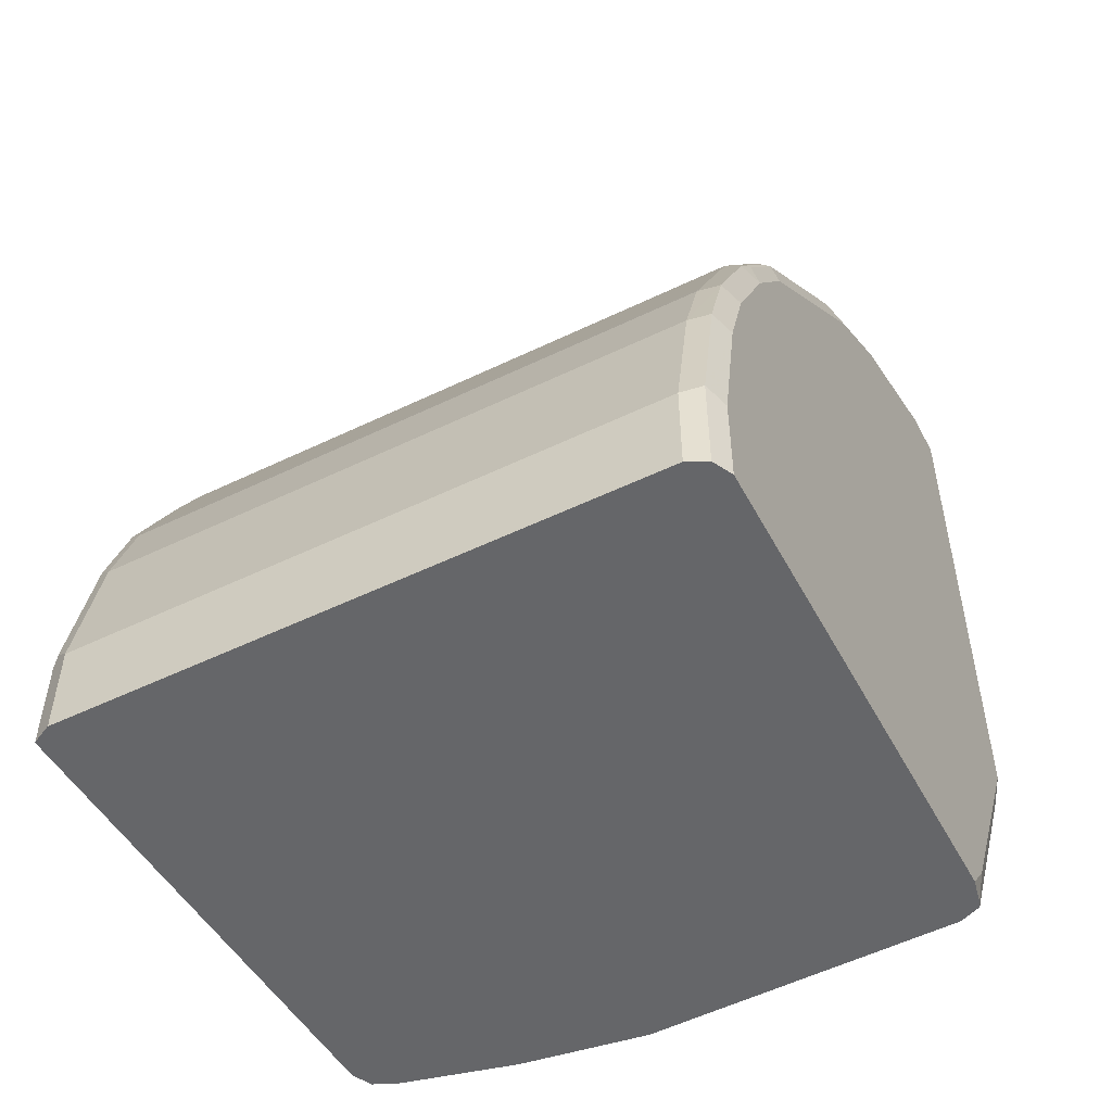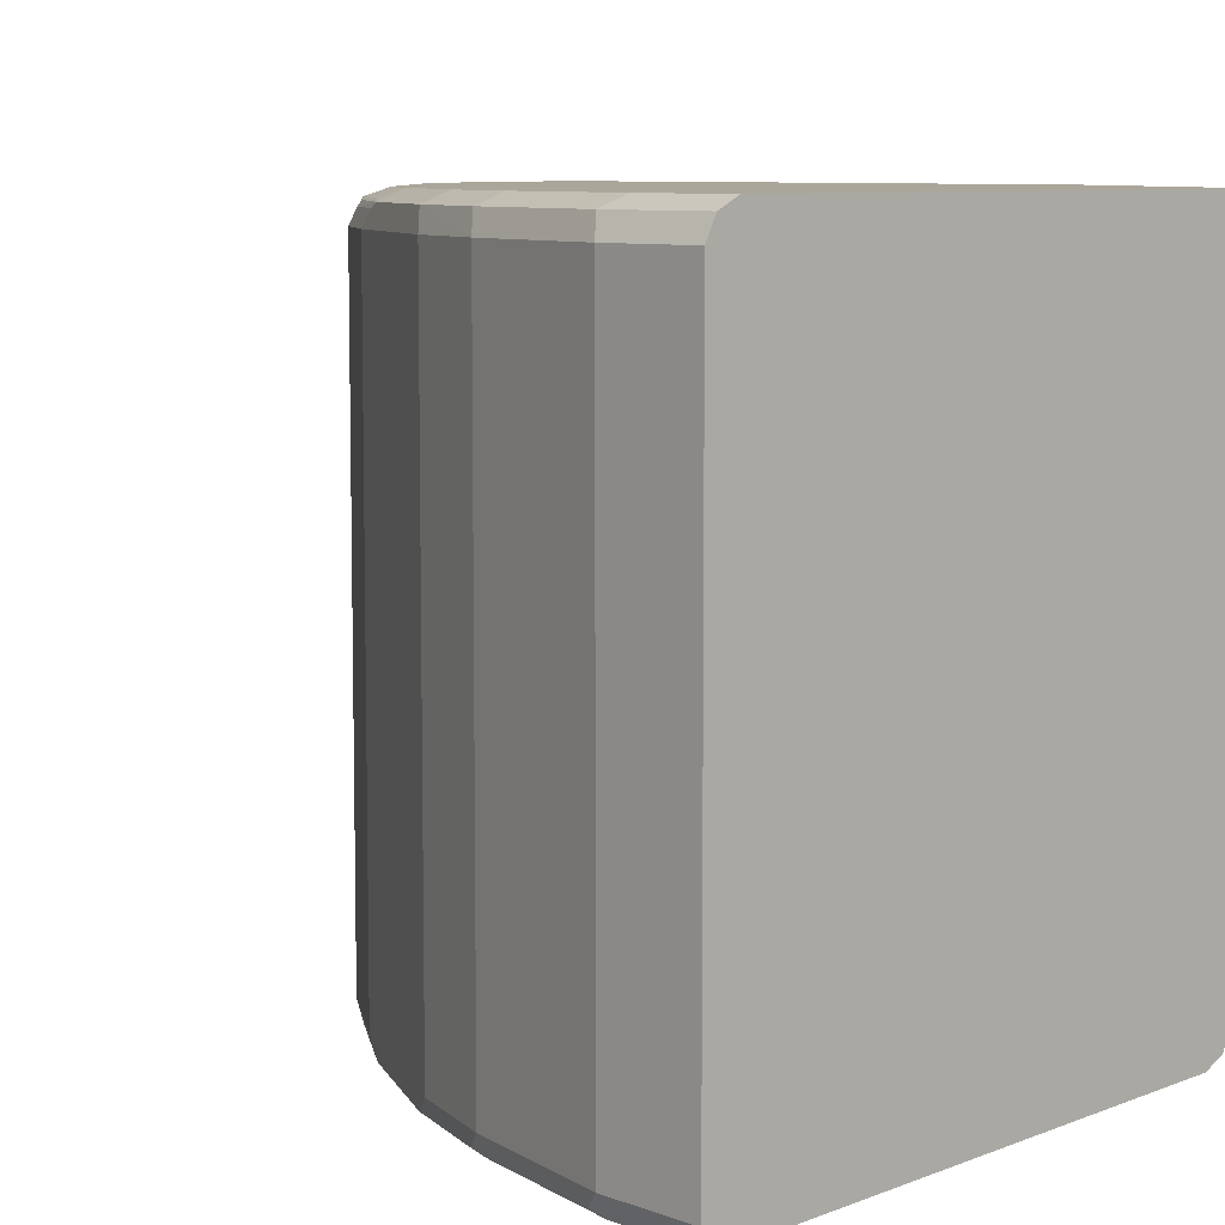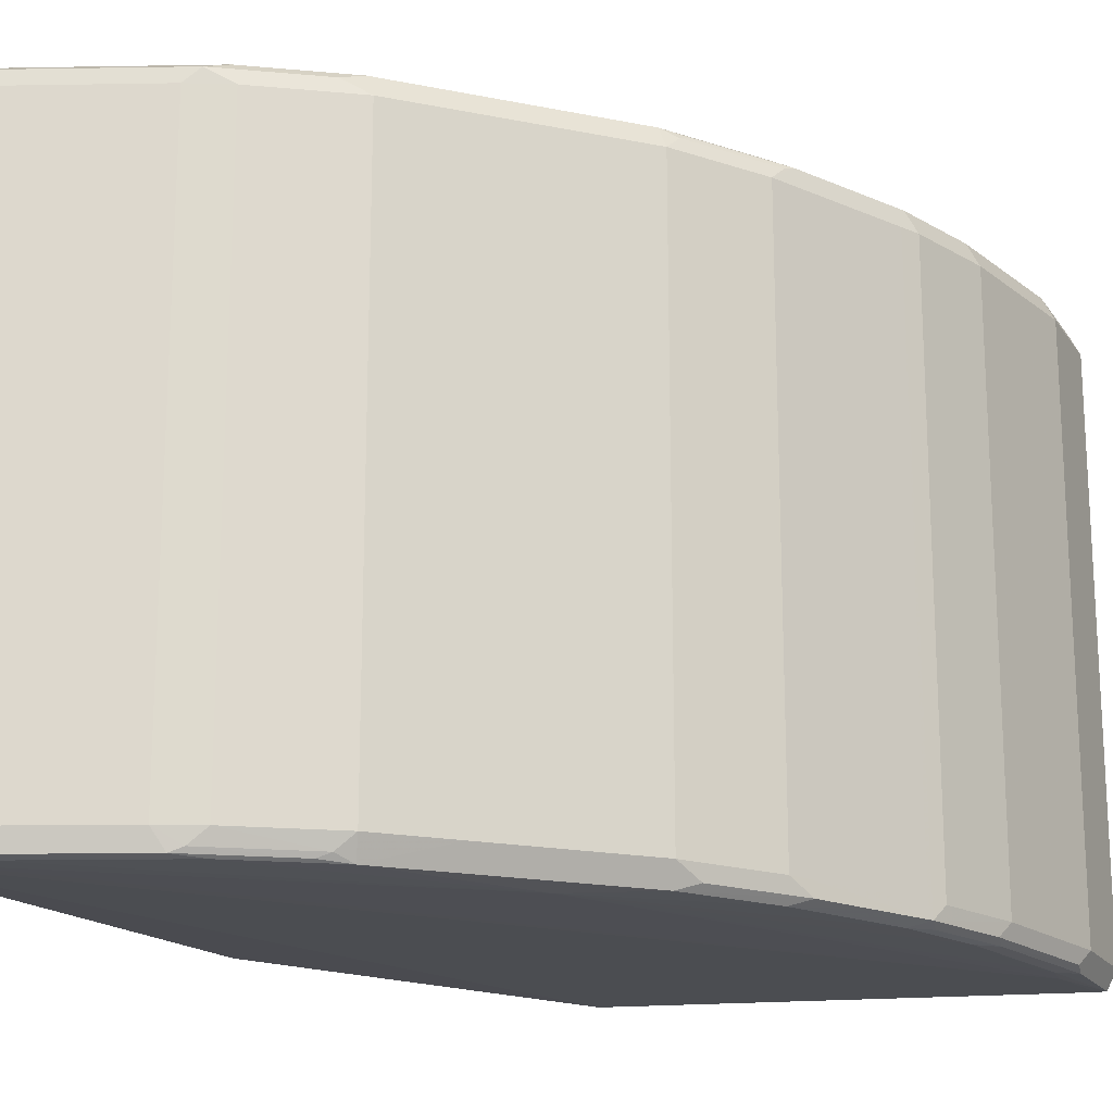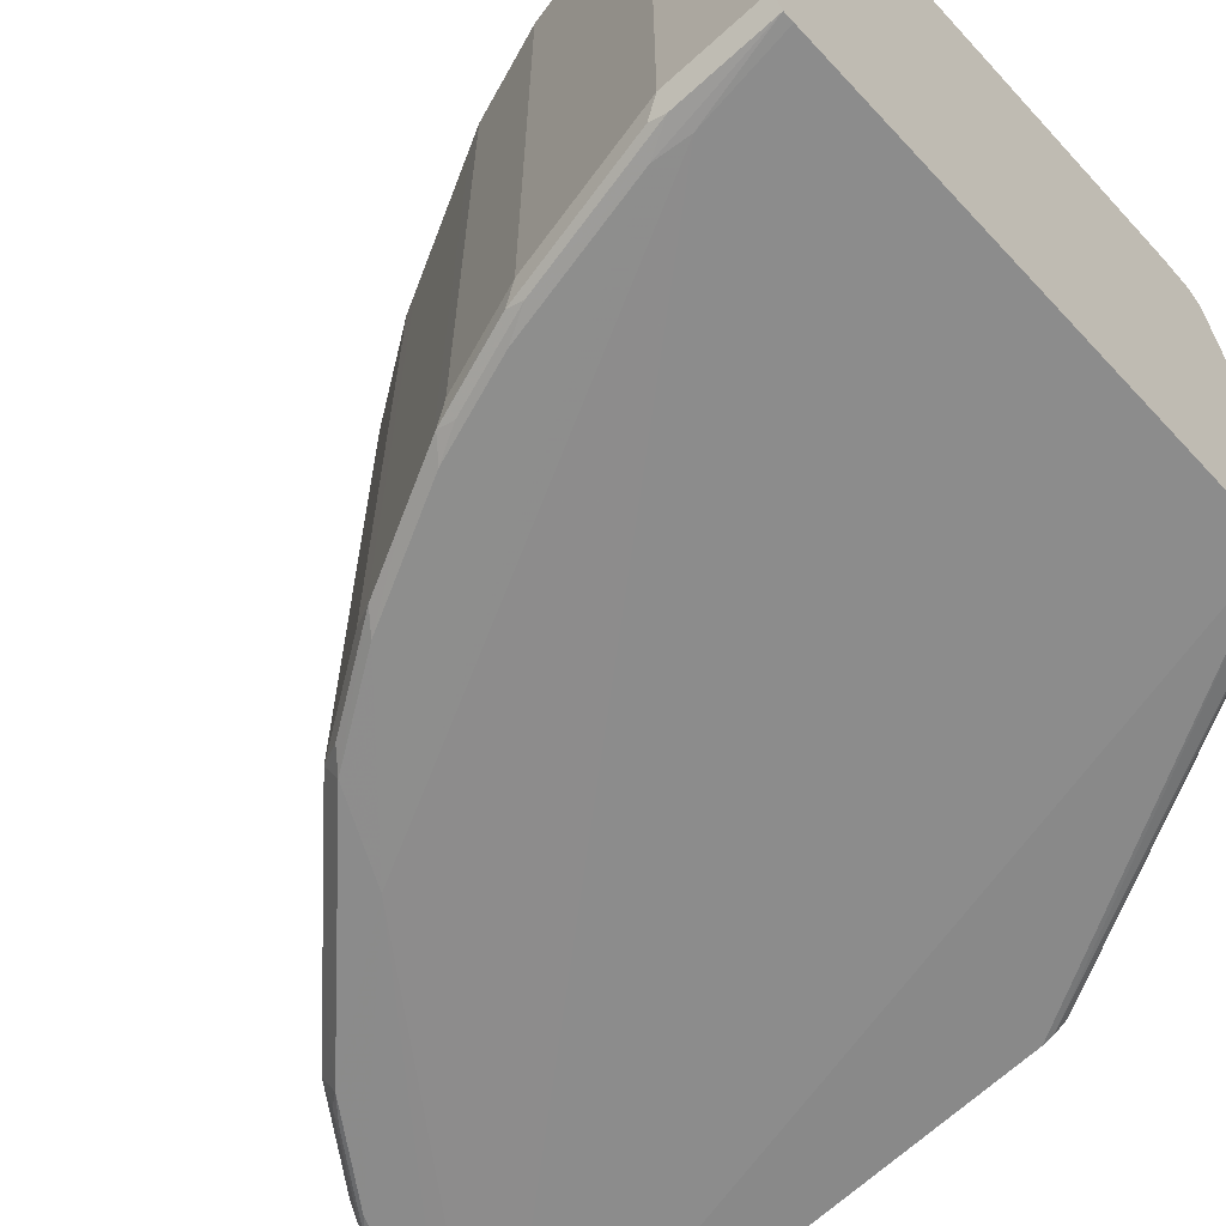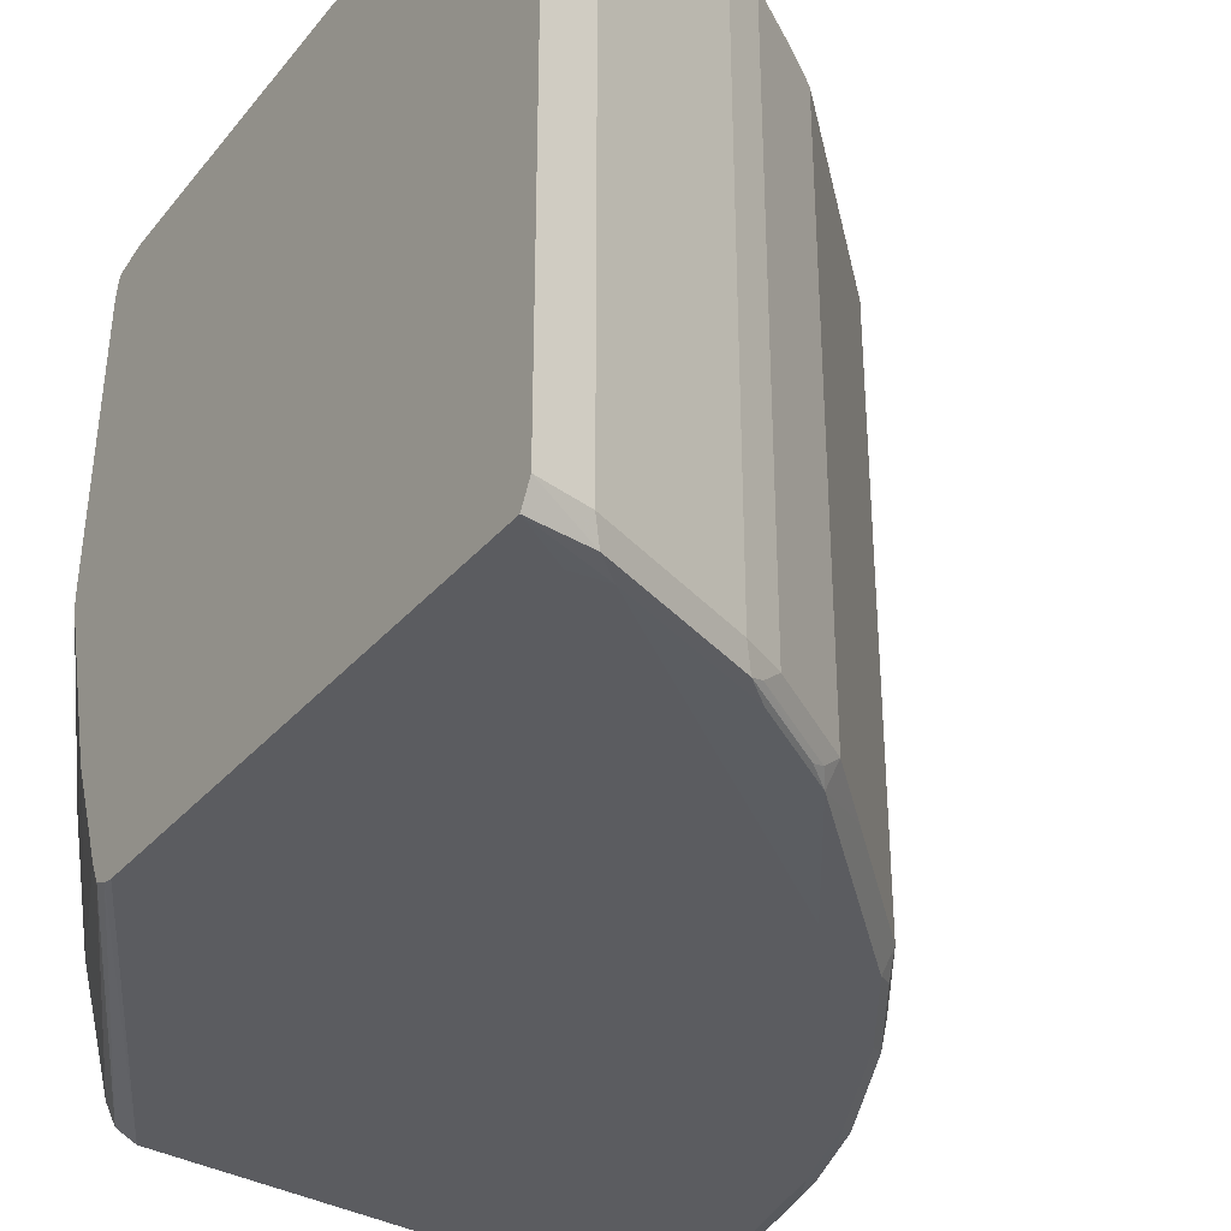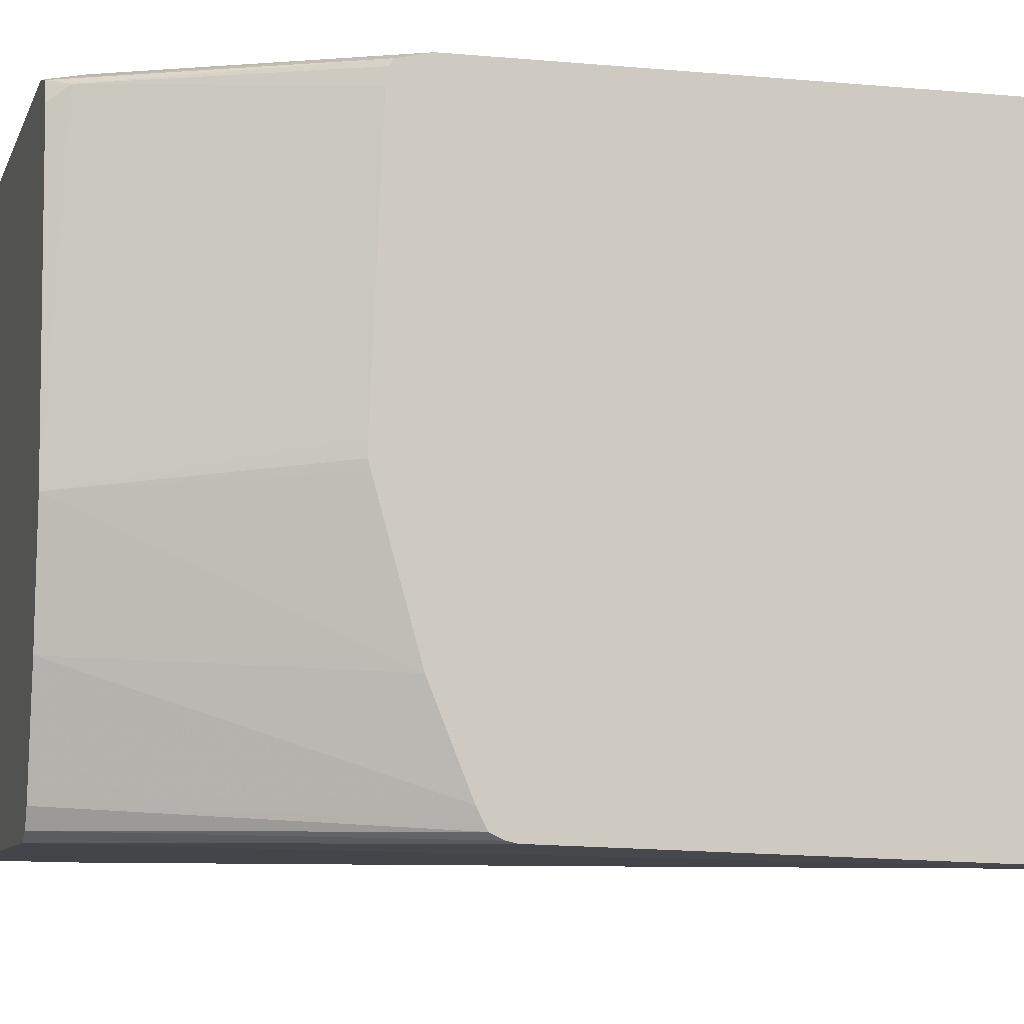
<metadata>
{"format":"obj","ext":"obj","renderer":"f3d","projection":"perspective","resolution":1024,"background":"white","views":[{"elev":-51.9,"azim":-62.4,"up":"+Y"},{"elev":7.8,"azim":-43.2,"up":"+Z"},{"elev":-18.3,"azim":-156.4,"up":"+Z"},{"elev":-64.4,"azim":-47.5,"up":"+Z"},{"elev":-34.9,"azim":147.0,"up":"+Z"},{"elev":-6.4,"azim":74.6,"up":"+Z"}]}
</metadata>
<code>
v -0.4603 0.6255 -0.2062
v -0.4603 0.6255 0.2062
v -0.4603 0.6174 -0.2213
v -0.5018 0.6117 -0.2199
v -0.4949 0.6186 -0.2062
v -0.4949 0.6186 0.2062
v -0.5052 0.6134 0.2165
v -0.4603 0.618 0.2211
v -0.4949 0.5954 -0.2217
v -0.5181 0.5979 -0.2217
v -0.4603 0.2475 -0.2062
v -0.598 -0.0036 -0.2062
v -0.9347 -0.0036 -0.2199
v -0.9278 0.05934 -0.2217
v -0.6212 0.5567 -0.2217
v -0.6048 0.5704 -0.2199
v -0.598 0.5773 -0.2062
v -0.598 0.5773 0.2062
v -0.5155 0.6005 0.2217
v -0.4949 0.6117 0.2199
v -0.6083 0.5721 0.2165
v -0.6186 0.5593 0.2217
v -0.4603 0.6136 0.2233
v -0.7491 0.4192 -0.2234
v -0.4603 0.2399 -0.2045
v -0.5842 -0.0036 -0.1993
v -0.9416 -0.0036 -0.2199
v -0.9304 0.08249 -0.2217
v -0.6831 0.5155 -0.2217
v -0.6134 0.567 -0.2165
v -0.6667 0.5292 -0.2199
v -0.6255 0.5636 -0.2062
v -0.6255 0.5636 0.2062
v -0.4949 0.5979 0.2268
v -0.6702 0.5309 0.2165
v -0.6805 0.518 0.2217
v -0.6598 0.5155 0.2268
v -0.598 0.5567 0.2268
v -0.4603 0.5979 0.2268
v -0.848 0.3299 -0.2217
v -0.8067 0.3918 -0.2217
v -0.9098 0.1856 -0.2217
v -0.8892 0.2475 -0.2217
v -0.4603 0.2307 -0.1998
v -0.581 -0.0036 -0.1927
v -0.9485 -0.0036 -0.2062
v -0.9416 0.06186 -0.2199
v -0.921 0.165 -0.2199
v -0.6873 0.5223 -0.2062
v -0.6753 0.5258 -0.2165
v -0.7285 0.4811 -0.2062
v -0.6873 0.5223 0.2062
v -0.7011 0.4974 0.2217
v -0.6805 0.4948 0.2268
v -0.4603 0.1995 0.2268
v -0.8815 0.2784 -0.2165
v -0.8608 0.3196 -0.2165
v -0.8196 0.3814 -0.2165
v -0.811 0.3986 -0.2062
v -0.9004 0.2268 -0.2199
v -0.9021 0.2371 -0.2165
v -0.4603 0.227 -0.1926
v -0.5774 -0.0036 -0.1856
v -0.9485 0.06186 -0.2062
v -0.9485 -0.0036 0.2062
v -0.9433 0.07221 -0.2165
v -0.9227 0.1753 -0.2165
v -0.7285 0.4811 0.2062
v -0.811 0.3986 0.2062
v -0.8041 0.3943 0.2217
v -0.8041 0.3711 0.2268
v -0.5567 0.02066 0.2268
v -0.5582 -0.0036 0.2225
v -0.5546 -0.0036 0.2212
v -0.4603 0.1763 0.2217
v -0.8591 0.323 -0.2062
v -0.8523 0.3368 -0.2062
v -0.9004 0.2406 0.2062
v -0.9004 0.2406 -0.2062
v -0.8866 0.2681 -0.2062
v -0.9278 0.165 -0.2062
v -0.9072 0.2268 -0.2062
v -0.9072 0.2268 0.2062
v -0.4603 0.2235 -0.1856
v -0.5567 -0.0036 -0.1031
v -0.9485 0.06186 0.2062
v -0.9416 -0.0036 0.2199
v -0.8523 0.3368 0.2062
v -0.8145 0.3866 0.2165
v -0.8179 0.378 0.2199
v -0.8591 0.3161 0.2199
v -0.8454 0.3325 0.2217
v -0.8454 0.3093 0.2268
v -0.5774 -0.0036 0.2268
v -0.5482 -0.0036 0.2062
v -0.5413 0.01032 0.2165
v -0.4603 0.1741 0.2171
v -0.8591 0.323 0.2062
v -0.9004 0.2337 0.2199
v -0.8866 0.2681 0.2062
v -0.9278 0.165 0.2062
v -0.4603 0.1953 -0.1152
v -0.543 -0.0036 -0.01371
v -0.9416 0.06876 0.2199
v -0.9278 -0.0036 0.2268
v -0.8557 0.3247 0.2165
v -0.8866 0.2268 0.2268
v -0.4603 0.1719 0.2062
v -0.921 0.1718 0.2199
v -0.9072 0.165 0.2268
v -0.4603 0.1651 -0.007007
v -0.4603 0.1633 4.373e-05
v -0.4603 0.1633 0.01172
v -0.9278 0.06186 0.2268
f 55 74 75
f 55 73 74
f 55 72 73
f 53 71 54
f 53 68 69
f 53 69 70
f 52 68 53
f 51 69 68
f 56 61 76
f 53 70 71
f 56 76 77
f 34 105 94
f 57 77 59
f 57 59 58
f 59 77 88
f 59 88 69
f 61 78 79
f 61 79 80
f 61 80 76
f 51 59 69
f 61 67 81
f 61 81 82
f 61 82 83
f 61 83 78
f 56 77 57
f 49 68 52
f 44 62 63
f 48 66 67
f 62 84 63
f 34 94 72
f 34 72 55
f 34 55 39
f 35 52 36
f 36 52 53
f 36 53 37
f 37 53 54
f 40 43 56
f 40 56 57
f 40 57 41
f 49 51 68
f 41 57 58
f 41 59 51
f 42 48 43
f 43 48 60
f 43 60 61
f 43 61 56
f 44 63 45
f 46 65 86
f 46 86 64
f 47 66 48
f 48 67 61
f 48 61 60
f 41 58 59
f 63 84 85
f 95 103 96
f 64 86 101
f 87 114 104
f 88 106 89
f 88 98 91
f 88 91 106
f 89 106 91
f 89 91 90
f 91 98 99
f 91 99 93
f 91 93 92
f 93 99 107
f 34 114 105
f 87 105 114
f 96 103 108
f 98 100 99
f 99 101 109
f 99 109 110
f 99 110 107
f 101 104 109
f 102 111 103
f 103 111 112
f 103 112 113
f 103 113 108
f 104 114 110
f 104 110 109
f 96 108 97
f 86 104 101
f 85 102 103
f 84 102 85
f 64 101 81
f 65 87 104
f 65 104 86
f 66 81 67
f 69 88 89
f 70 89 90
f 70 90 91
f 70 91 92
f 70 92 93
f 70 93 71
f 72 94 73
f 74 95 96
f 74 96 75
f 75 96 97
f 76 80 100
f 76 100 98
f 76 98 88
f 76 88 77
f 78 83 99
f 78 99 100
f 78 100 80
f 78 80 79
f 81 101 83
f 81 83 82
f 83 101 99
f 64 81 66
f 34 110 114
f 69 89 70
f 34 93 107
f 4 10 15
f 4 15 16
f 4 16 17
f 4 17 5
f 5 17 18
f 5 18 6
f 6 18 21
f 6 21 7
f 7 19 20
f 7 20 8
f 7 21 22
f 3 14 9
f 7 22 19
f 9 14 24
f 9 24 10
f 10 24 15
f 11 25 12
f 12 25 26
f 12 26 45
f 12 45 63
f 12 63 85
f 12 85 103
f 12 103 95
f 12 95 74
f 8 20 23
f 3 13 14
f 3 12 13
f 3 10 4
f 34 107 110
f 1 2 8
f 1 8 23
f 1 23 39
f 1 39 55
f 1 55 75
f 1 75 97
f 1 97 108
f 1 108 113
f 1 113 112
f 1 112 111
f 1 111 102
f 1 102 84
f 1 84 62
f 1 62 44
f 1 44 25
f 1 25 11
f 1 11 3
f 1 3 4
f 1 4 5
f 1 5 6
f 1 6 2
f 2 6 7
f 2 7 8
f 3 9 10
f 12 74 73
f 12 73 94
f 3 11 12
f 12 105 87
f 24 42 43
f 24 43 40
f 25 44 26
f 26 44 45
f 27 46 64
f 27 64 66
f 27 66 47
f 27 47 28
f 28 47 48
f 28 48 42
f 29 50 31
f 24 28 42
f 29 41 51
f 30 31 50
f 30 50 32
f 32 50 49
f 32 49 52
f 32 52 33
f 33 52 35
f 34 38 37
f 34 37 54
f 34 54 71
f 12 94 105
f 34 71 93
f 29 51 49
f 24 41 29
f 29 49 50
f 15 31 16
f 12 65 46
f 24 40 41
f 12 46 27
f 12 27 13
f 13 27 14
f 14 27 28
f 14 28 24
f 15 29 31
f 15 24 29
f 16 30 17
f 16 31 30
f 12 87 65
f 17 32 33
f 17 30 32
f 17 33 18
f 23 34 39
f 22 38 34
f 22 37 38
f 22 36 37
f 21 35 22
f 22 35 36
f 20 34 23
f 19 22 34
f 19 34 20
f 18 33 21
f 21 33 35

</code>
